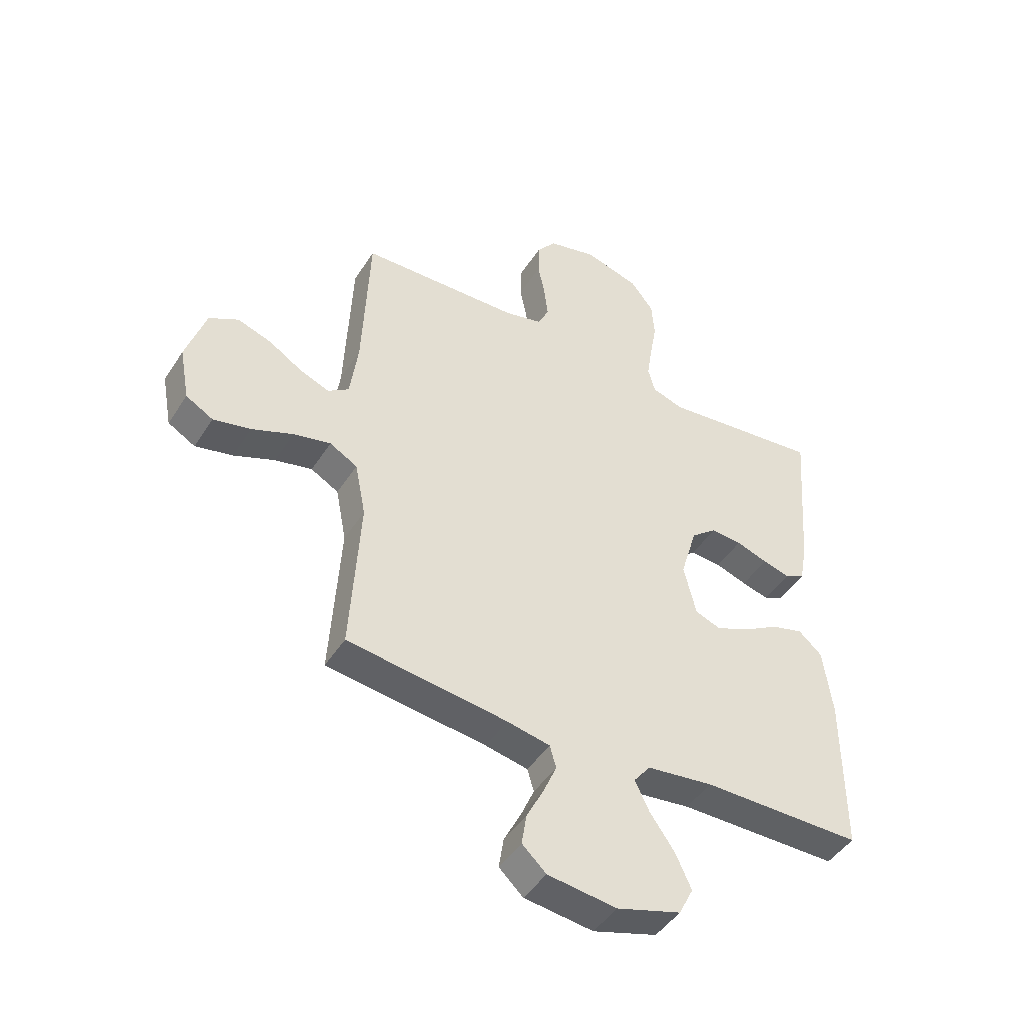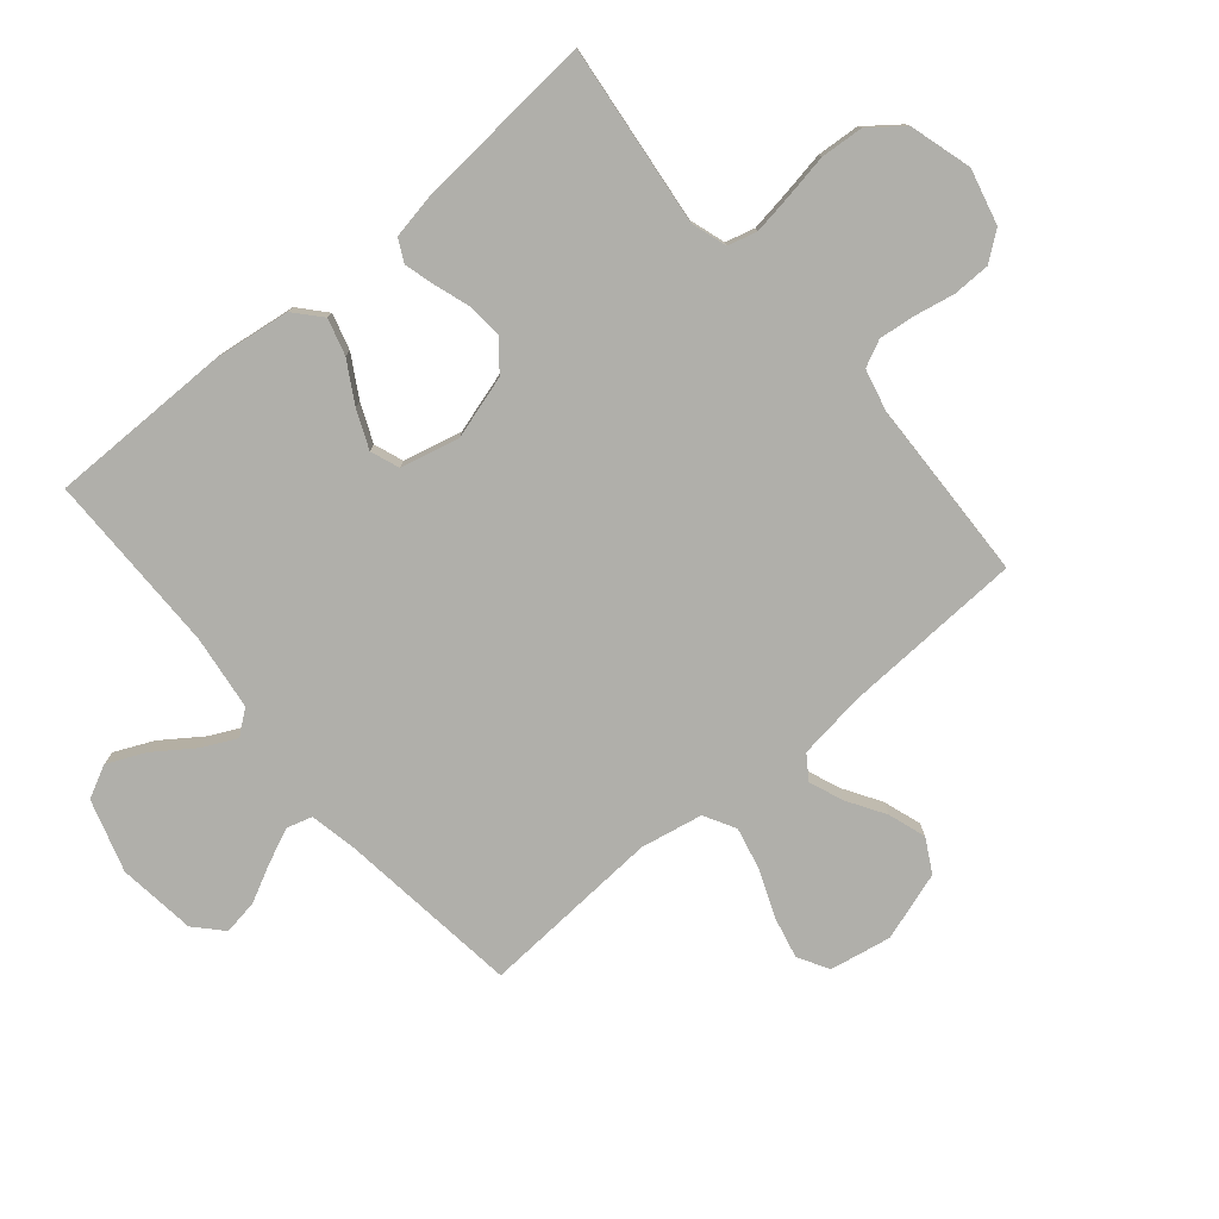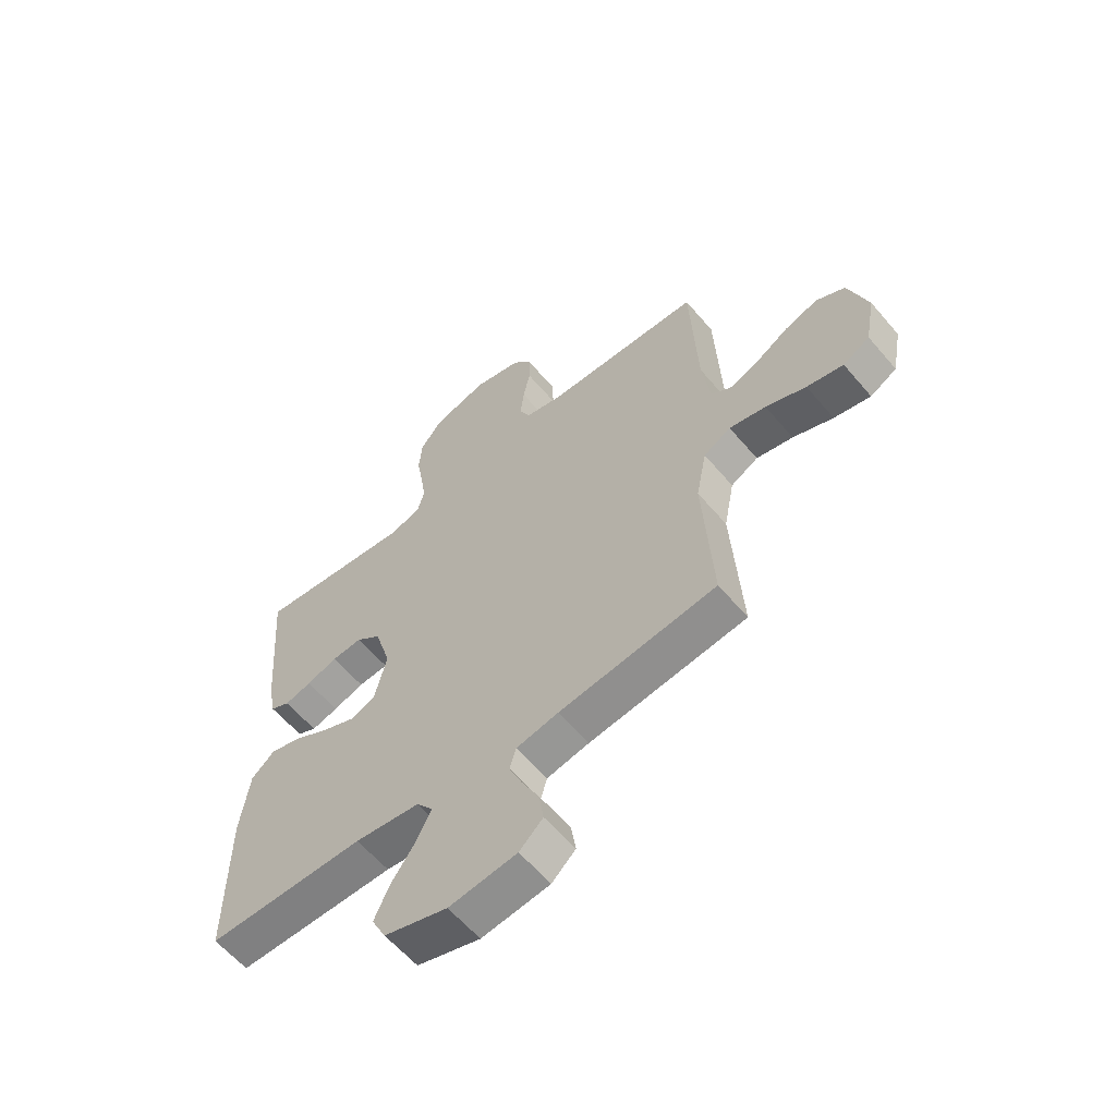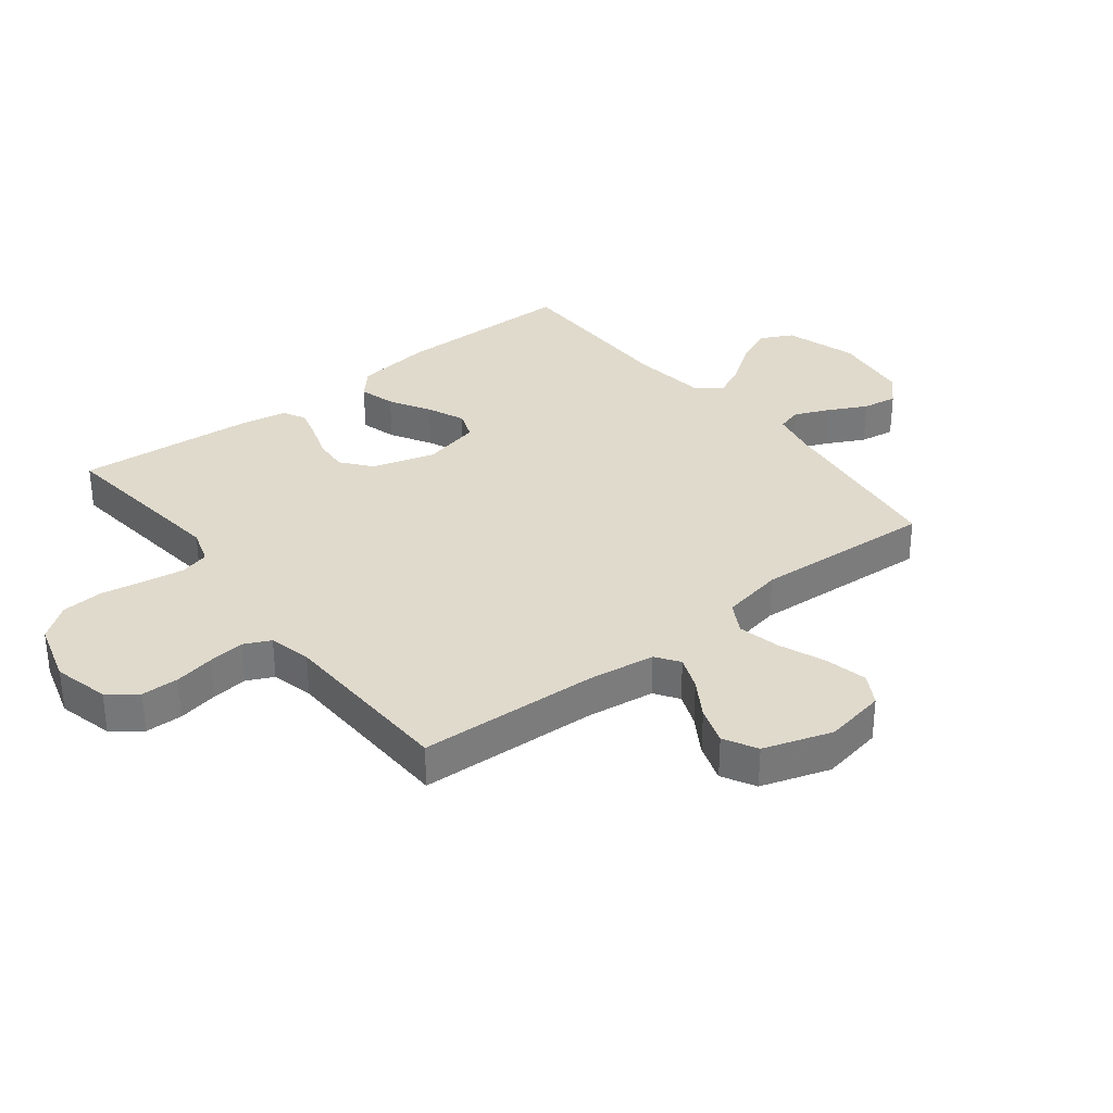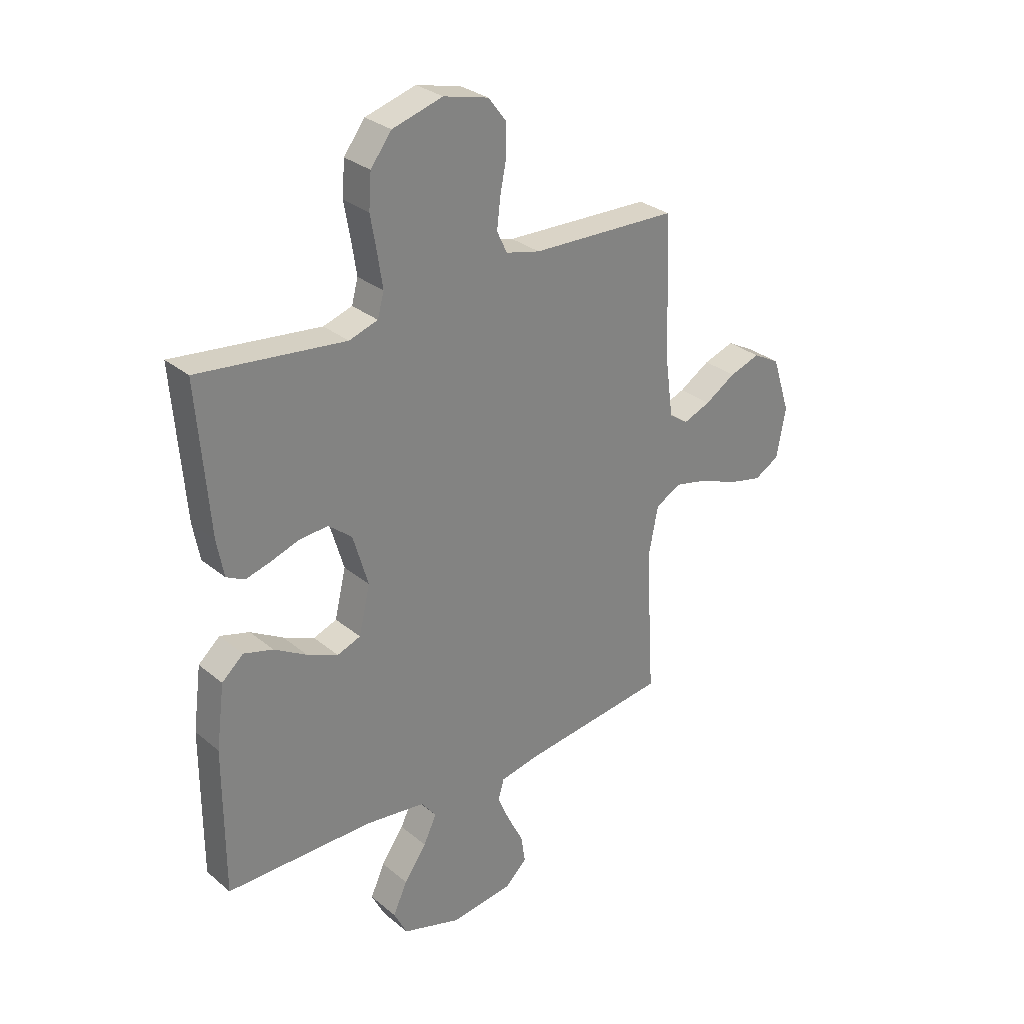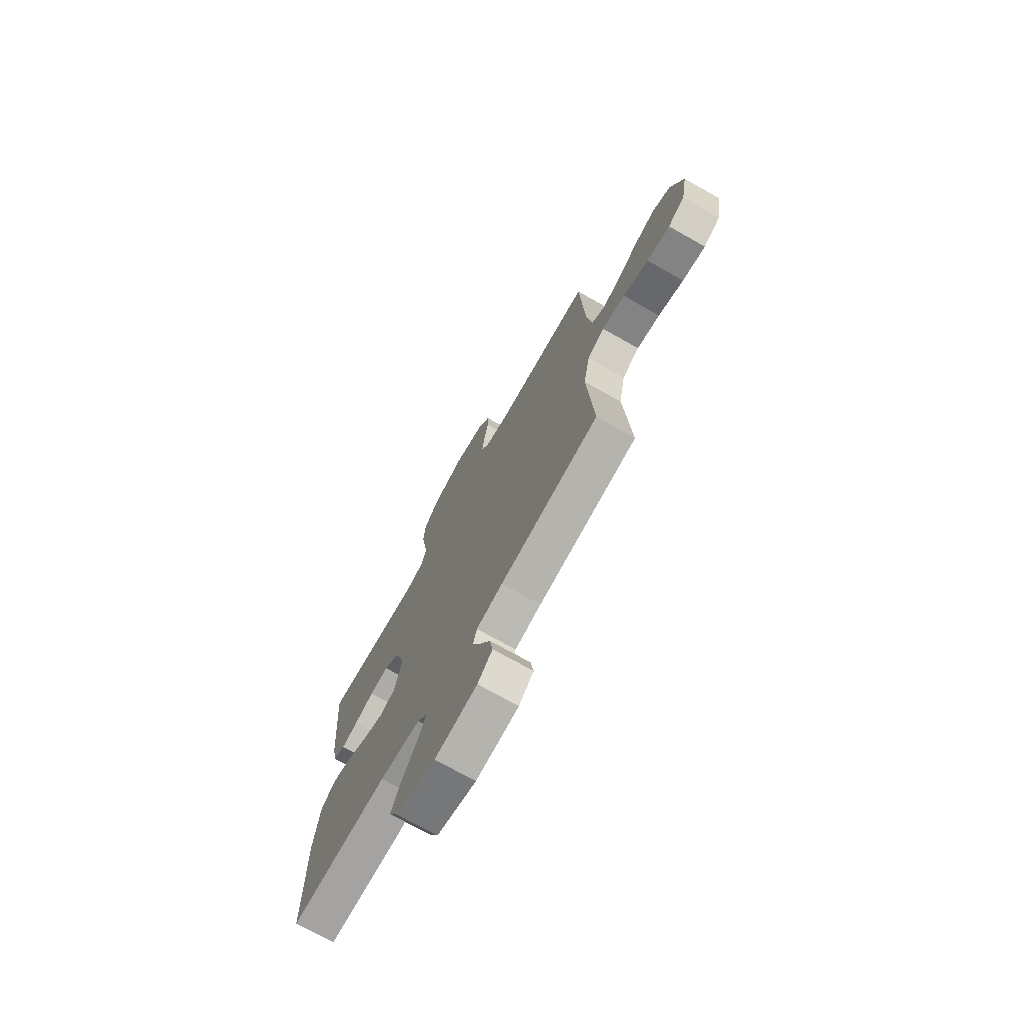
<metadata>
{"format":"obj","ext":"obj","renderer":"f3d","projection":"perspective","resolution":1024,"background":"white","views":[{"elev":-46.0,"azim":149.1,"up":"+Z"},{"elev":-78.0,"azim":-49.9,"up":"+Y"},{"elev":-60.3,"azim":40.1,"up":"+Z"},{"elev":33.0,"azim":52.0,"up":"+Y"},{"elev":29.8,"azim":-40.0,"up":"+Z"},{"elev":-73.3,"azim":60.6,"up":"+Z"}]}
</metadata>
<code>
v 0.5 0.07 0.5
v 0.513 0.07 0.2
v 0.528 0.07 0.089
v 0.567 0.07 0.062
v 0.623 0.07 0.084
v 0.686 0.07 0.123
v 0.749 0.07 0.144
v 0.804 0.07 0.114
v 0.841 0.07 0
v 0.822 0.07 -0.102
v 0.771 0.07 -0.131
v 0.701 0.07 -0.115
v 0.624 0.07 -0.084
v 0.554 0.07 -0.068
v 0.502 0.07 -0.097
v 0.482 0.07 -0.2
v 0.5 0.07 -0.5
v 0.2 0.07 -0.538
v 0.12 0.07 -0.554
v 0.108 0.07 -0.596
v 0.133 0.07 -0.654
v 0.165 0.07 -0.717
v 0.174 0.07 -0.775
v 0.129 0.07 -0.817
v 0 0.07 -0.833
v -0.12 0.07 -0.796
v -0.147 0.07 -0.742
v -0.118 0.07 -0.678
v -0.072 0.07 -0.613
v -0.045 0.07 -0.557
v -0.076 0.07 -0.517
v -0.2 0.07 -0.501
v -0.5 0.07 -0.5
v -0.5 0.07 -0.2
v -0.483 0.07 -0.071
v -0.439 0.07 -0.032
v -0.379 0.07 -0.049
v -0.312 0.07 -0.088
v -0.249 0.07 -0.115
v -0.201 0.07 -0.097
v -0.178 0.07 0
v -0.209 0.07 0.105
v -0.257 0.07 0.144
v -0.315 0.07 0.14
v -0.374 0.07 0.12
v -0.425 0.07 0.106
v -0.462 0.07 0.125
v -0.476 0.07 0.2
v -0.5 0.07 0.5
v -0.2 0.07 0.466
v -0.141 0.07 0.485
v -0.128 0.07 0.533
v -0.138 0.07 0.599
v -0.151 0.07 0.673
v -0.146 0.07 0.743
v -0.103 0.07 0.799
v 0 0.07 0.829
v 0.092 0.07 0.806
v 0.128 0.07 0.759
v 0.129 0.07 0.697
v 0.116 0.07 0.631
v 0.109 0.07 0.571
v 0.13 0.07 0.527
v 0.2 0.07 0.51
v 0.5 0 0.5
v 0.513 0 0.2
v 0.528 0 0.089
v 0.567 0 0.062
v 0.623 0 0.084
v 0.686 0 0.123
v 0.749 0 0.144
v 0.804 0 0.114
v 0.841 0 0
v 0.822 0 -0.102
v 0.771 0 -0.131
v 0.701 0 -0.115
v 0.624 0 -0.084
v 0.554 0 -0.068
v 0.502 0 -0.097
v 0.482 0 -0.2
v 0.5 0 -0.5
v 0.2 0 -0.538
v 0.12 0 -0.554
v 0.108 0 -0.596
v 0.133 0 -0.654
v 0.165 0 -0.717
v 0.174 0 -0.775
v 0.129 0 -0.817
v 0 0 -0.833
v -0.12 0 -0.796
v -0.147 0 -0.742
v -0.118 0 -0.678
v -0.072 0 -0.613
v -0.045 0 -0.557
v -0.076 0 -0.517
v -0.2 0 -0.501
v -0.5 0 -0.5
v -0.5 0 -0.2
v -0.483 0 -0.071
v -0.439 0 -0.032
v -0.379 0 -0.049
v -0.312 0 -0.088
v -0.249 0 -0.115
v -0.201 0 -0.097
v -0.178 0 0
v -0.209 0 0.105
v -0.257 0 0.144
v -0.315 0 0.14
v -0.374 0 0.12
v -0.425 0 0.106
v -0.462 0 0.125
v -0.476 0 0.2
v -0.5 0 0.5
v -0.2 0 0.466
v -0.141 0 0.485
v -0.128 0 0.533
v -0.138 0 0.599
v -0.151 0 0.673
v -0.146 0 0.743
v -0.103 0 0.799
v 0 0 0.829
v 0.092 0 0.806
v 0.128 0 0.759
v 0.129 0 0.697
v 0.116 0 0.631
v 0.109 0 0.571
v 0.13 0 0.527
v 0.2 0 0.51
f 58 59 60 61
f 58 61 62
f 57 58 62
f 56 57 62
f 53 54 55 56
f 52 53 56 62
f 51 52 62 63
f 47 48 49 50
f 44 45 46 47
f 44 47 50 51
f 35 36 37 38
f 35 38 39
f 32 33 34 35
f 31 32 35 39
f 30 31 39 40
f 26 27 28 29
f 26 29 30
f 25 26 30
f 24 25 30
f 21 22 23 24
f 20 21 24 30
f 19 20 30 40
f 16 17 18
f 15 16 18 19
f 10 11 12 13
f 10 13 14
f 9 10 14
f 8 9 14
f 5 6 7 8
f 4 5 8 14
f 3 4 14 15
f 64 1 2
f 43 44 51 63
f 42 43 63 64
f 41 42 64 2
f 15 19 40 41
f 2 3 15 41
f 125 124 123 122
f 126 125 122
f 126 122 121
f 126 121 120
f 120 119 118 117
f 126 120 117 116
f 127 126 116 115
f 114 113 112 111
f 111 110 109 108
f 115 114 111 108
f 102 101 100 99
f 103 102 99
f 99 98 97 96
f 103 99 96 95
f 104 103 95 94
f 93 92 91 90
f 94 93 90
f 94 90 89
f 94 89 88
f 88 87 86 85
f 94 88 85 84
f 104 94 84 83
f 82 81 80
f 83 82 80 79
f 77 76 75 74
f 78 77 74
f 78 74 73
f 78 73 72
f 72 71 70 69
f 78 72 69 68
f 79 78 68 67
f 66 65 128
f 127 115 108 107
f 128 127 107 106
f 66 128 106 105
f 105 104 83 79
f 105 79 67 66
f 1 65 66 2
f 2 66 67 3
f 3 67 68 4
f 4 68 69 5
f 5 69 70 6
f 6 70 71 7
f 7 71 72 8
f 8 72 73 9
f 9 73 74 10
f 10 74 75 11
f 11 75 76 12
f 12 76 77 13
f 13 77 78 14
f 14 78 79 15
f 15 79 80 16
f 16 80 81 17
f 17 81 82 18
f 18 82 83 19
f 19 83 84 20
f 20 84 85 21
f 21 85 86 22
f 22 86 87 23
f 23 87 88 24
f 24 88 89 25
f 25 89 90 26
f 26 90 91 27
f 27 91 92 28
f 28 92 93 29
f 29 93 94 30
f 30 94 95 31
f 31 95 96 32
f 32 96 97 33
f 33 97 98 34
f 34 98 99 35
f 35 99 100 36
f 36 100 101 37
f 37 101 102 38
f 38 102 103 39
f 39 103 104 40
f 40 104 105 41
f 41 105 106 42
f 42 106 107 43
f 43 107 108 44
f 44 108 109 45
f 45 109 110 46
f 46 110 111 47
f 47 111 112 48
f 48 112 113 49
f 49 113 114 50
f 50 114 115 51
f 51 115 116 52
f 52 116 117 53
f 53 117 118 54
f 54 118 119 55
f 55 119 120 56
f 56 120 121 57
f 57 121 122 58
f 58 122 123 59
f 59 123 124 60
f 60 124 125 61
f 61 125 126 62
f 62 126 127 63
f 63 127 128 64
f 64 128 65 1

</code>
